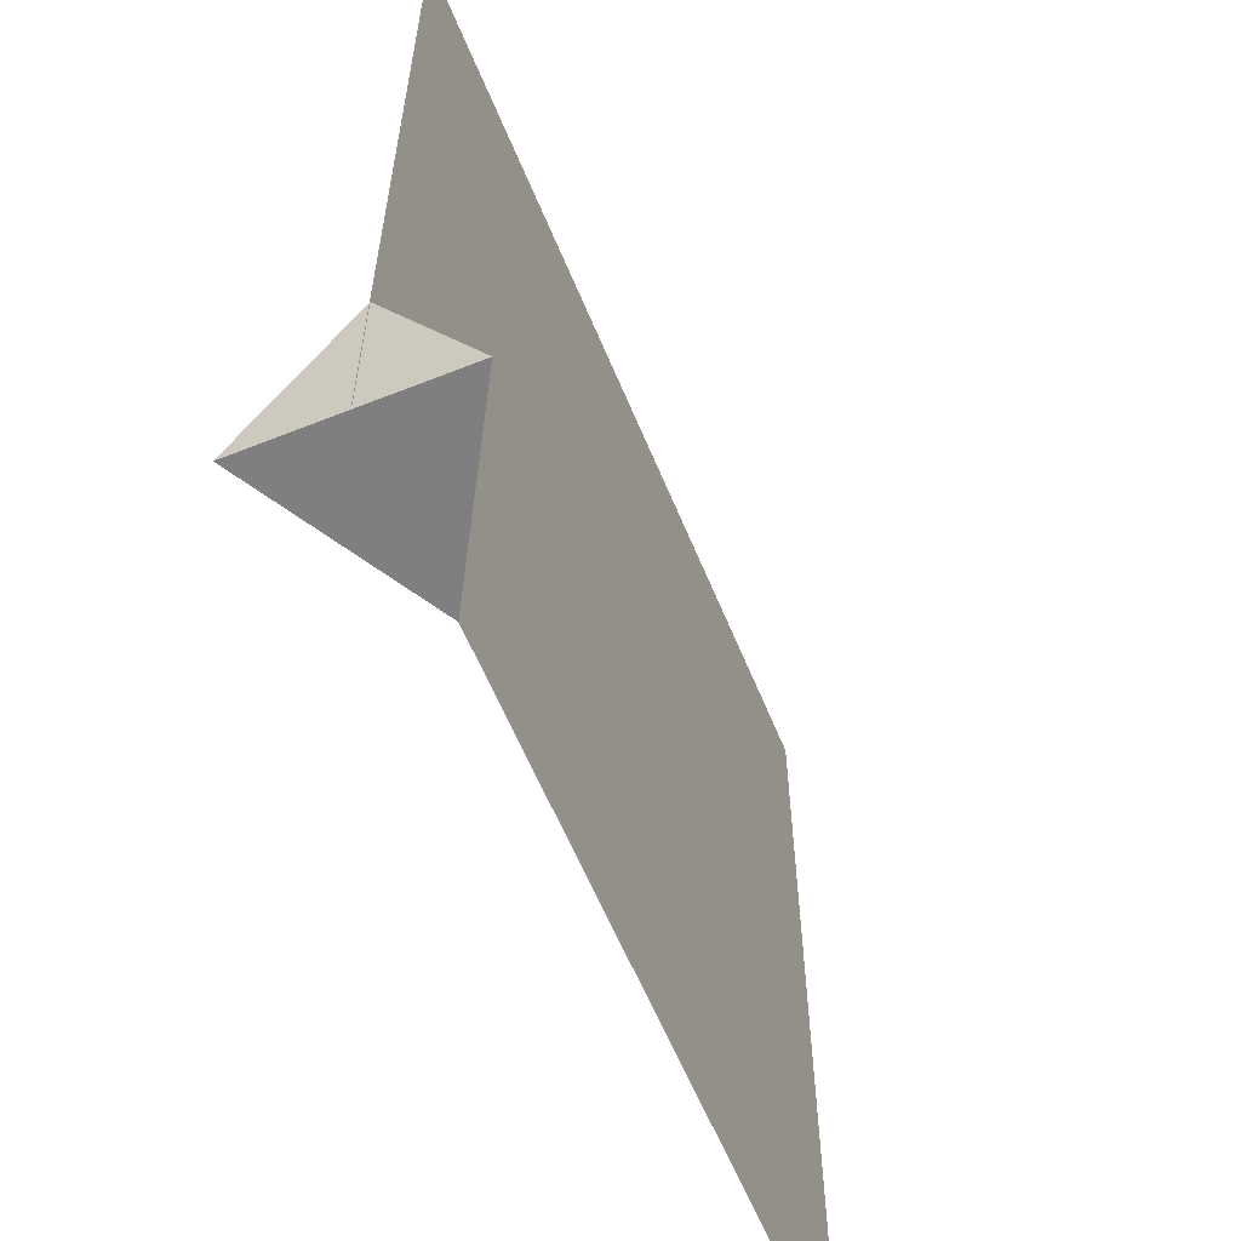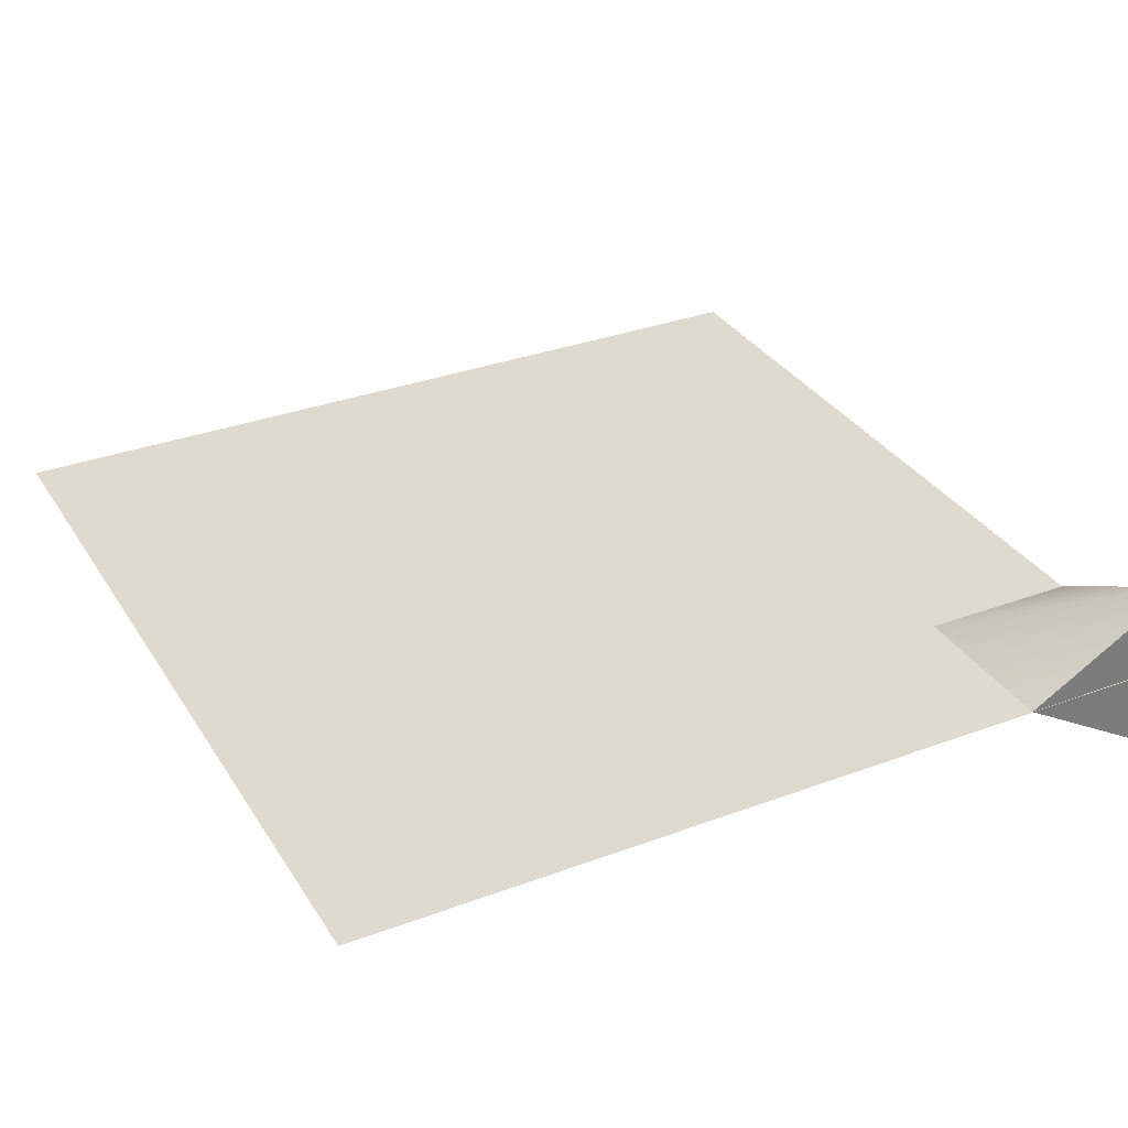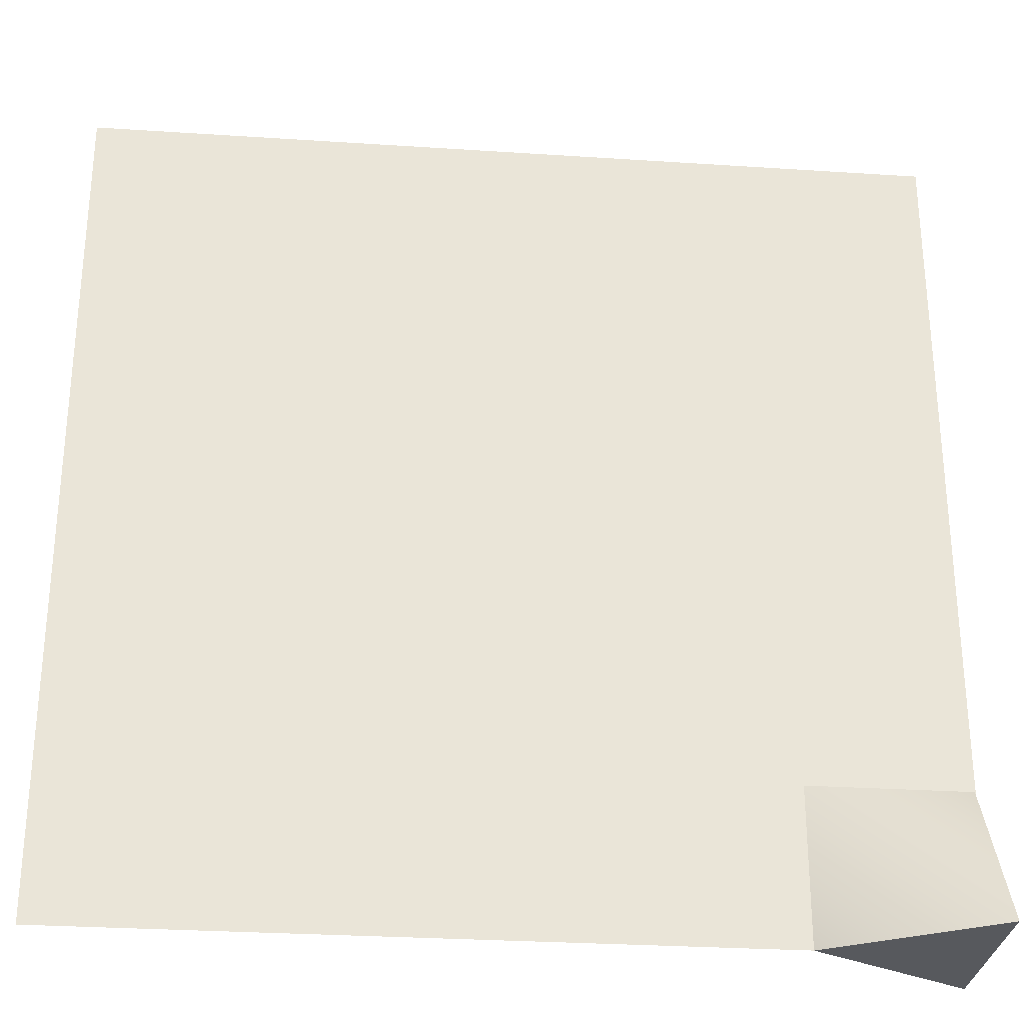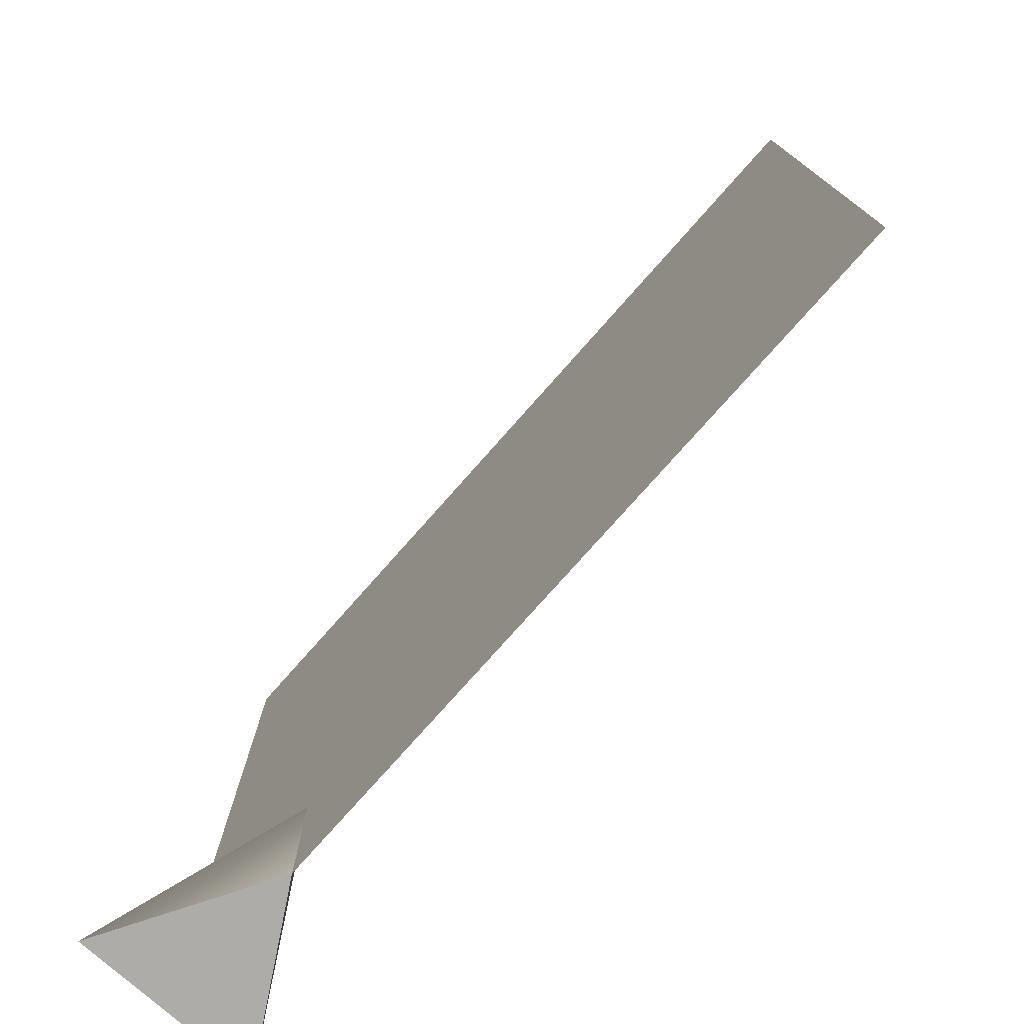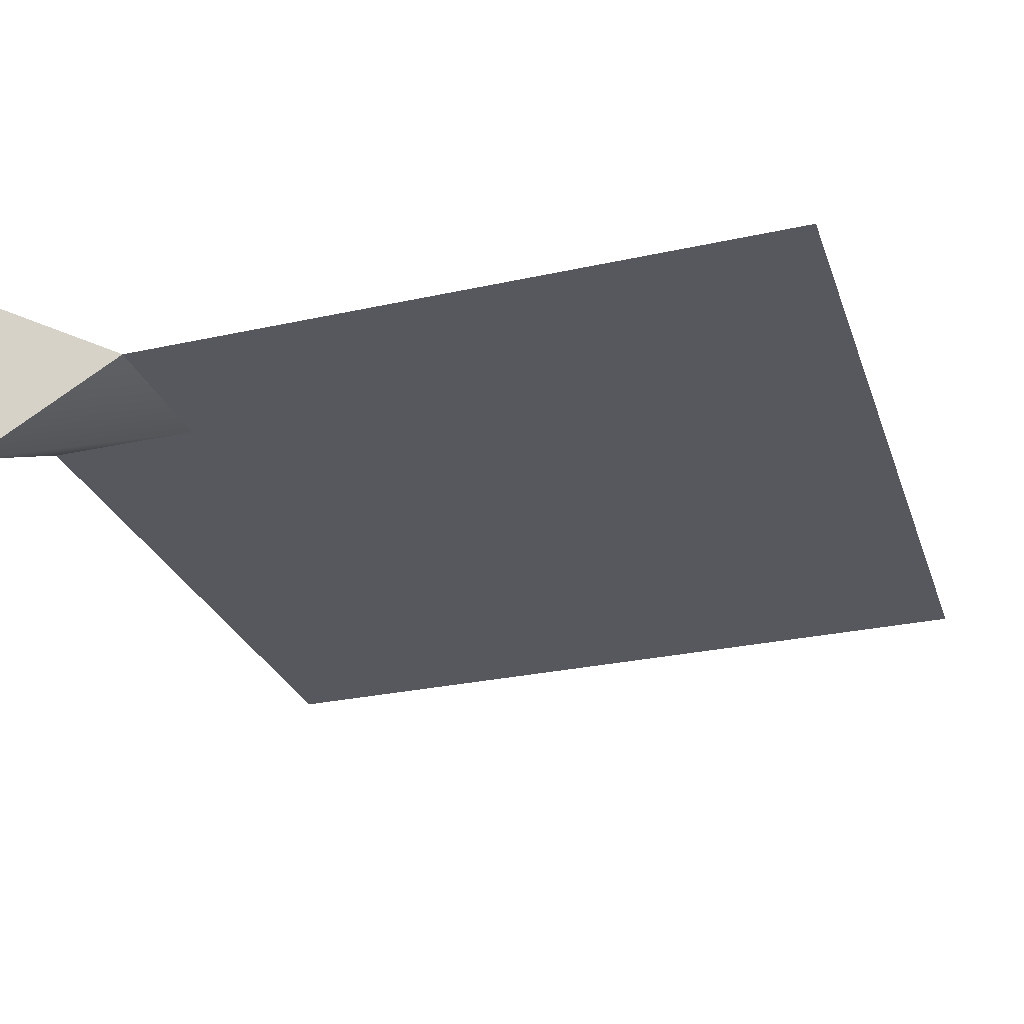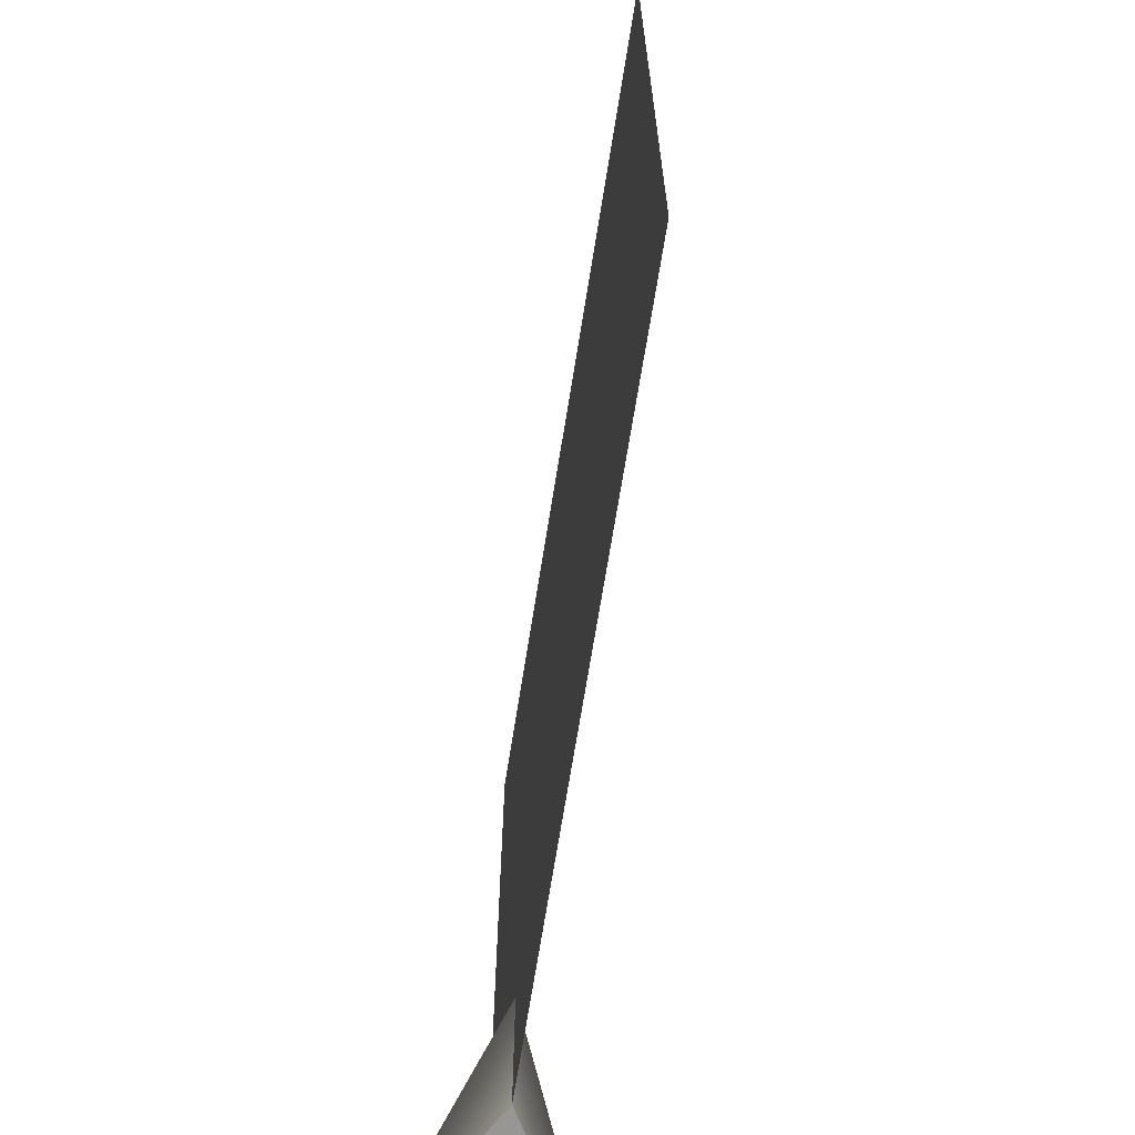
<metadata>
{"format":"obj","ext":"obj","renderer":"f3d","projection":"perspective","resolution":1024,"background":"white","views":[{"elev":-59.8,"azim":-67.8,"up":"+Y"},{"elev":32.7,"azim":-117.3,"up":"+Z"},{"elev":-29.0,"azim":174.4,"up":"+Y"},{"elev":-77.0,"azim":48.5,"up":"+Y"},{"elev":-28.9,"azim":18.0,"up":"+Z"},{"elev":-68.0,"azim":81.0,"up":"+Y"}]}
</metadata>
<code>
o model_2385
v -0.4991 0.1833 0
v -0.4991 0 0.1078
v -0.3129 0.1833 4.023e-07
v -0.3129 0 3.092e-07
v -0.4991 0.1833 0
v -0.3129 0.1833 4.023e-07
v -0.4991 0 -0.1078
v -0.3129 0 3.092e-07
v -0.4991 0 0.1078
v -0.4991 0.1833 0
v -0.4991 0 -0.1078
v -0.3129 0 3.092e-07
v -0.4991 0 0.1078
v -0.4991 0 -0.1078
v -0.5 0 0
v 0.5 0 0
v -0.5 1 0
v 0.5 1 0
g surface_000
f 12 13 14
f 9 10 11
f 7 6 8
f 5 6 7
f 3 2 4
f 1 2 3
g surface_001
f 17 16 18
f 15 16 17

</code>
